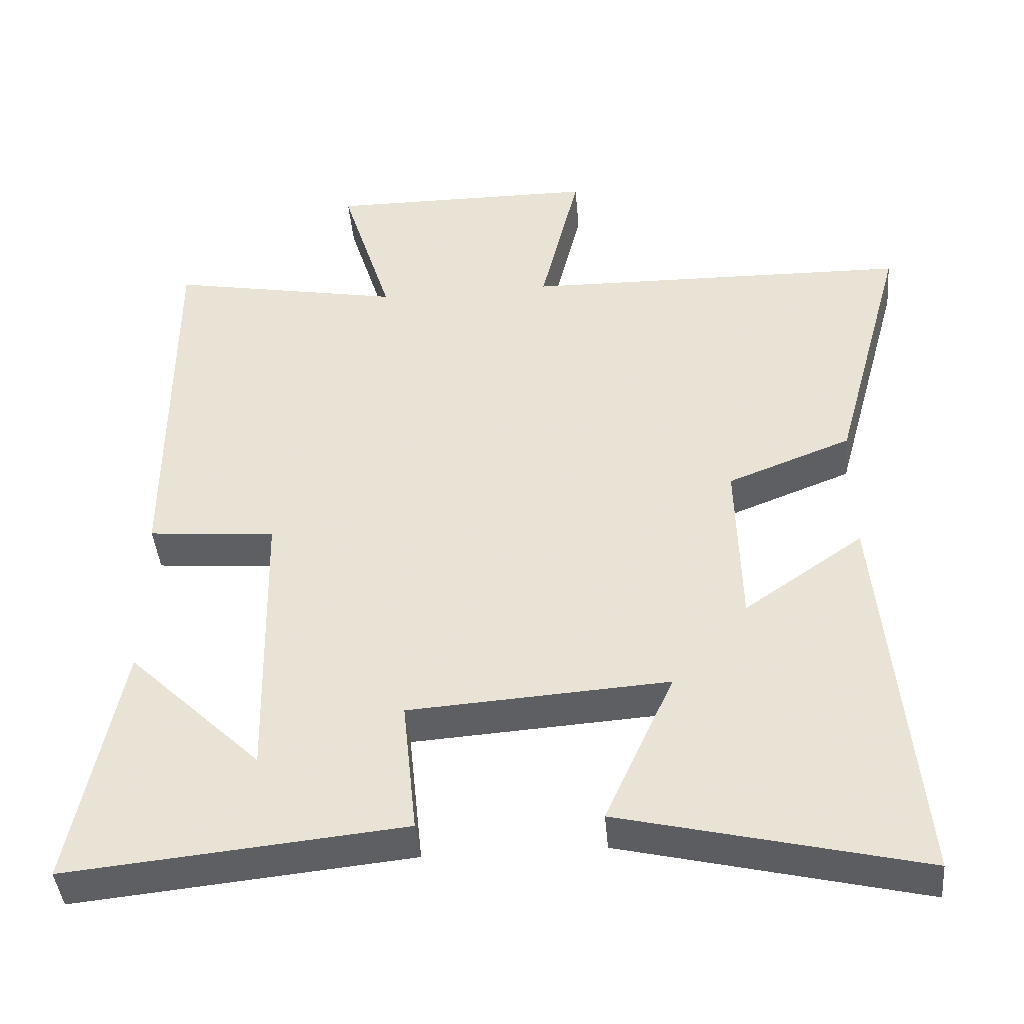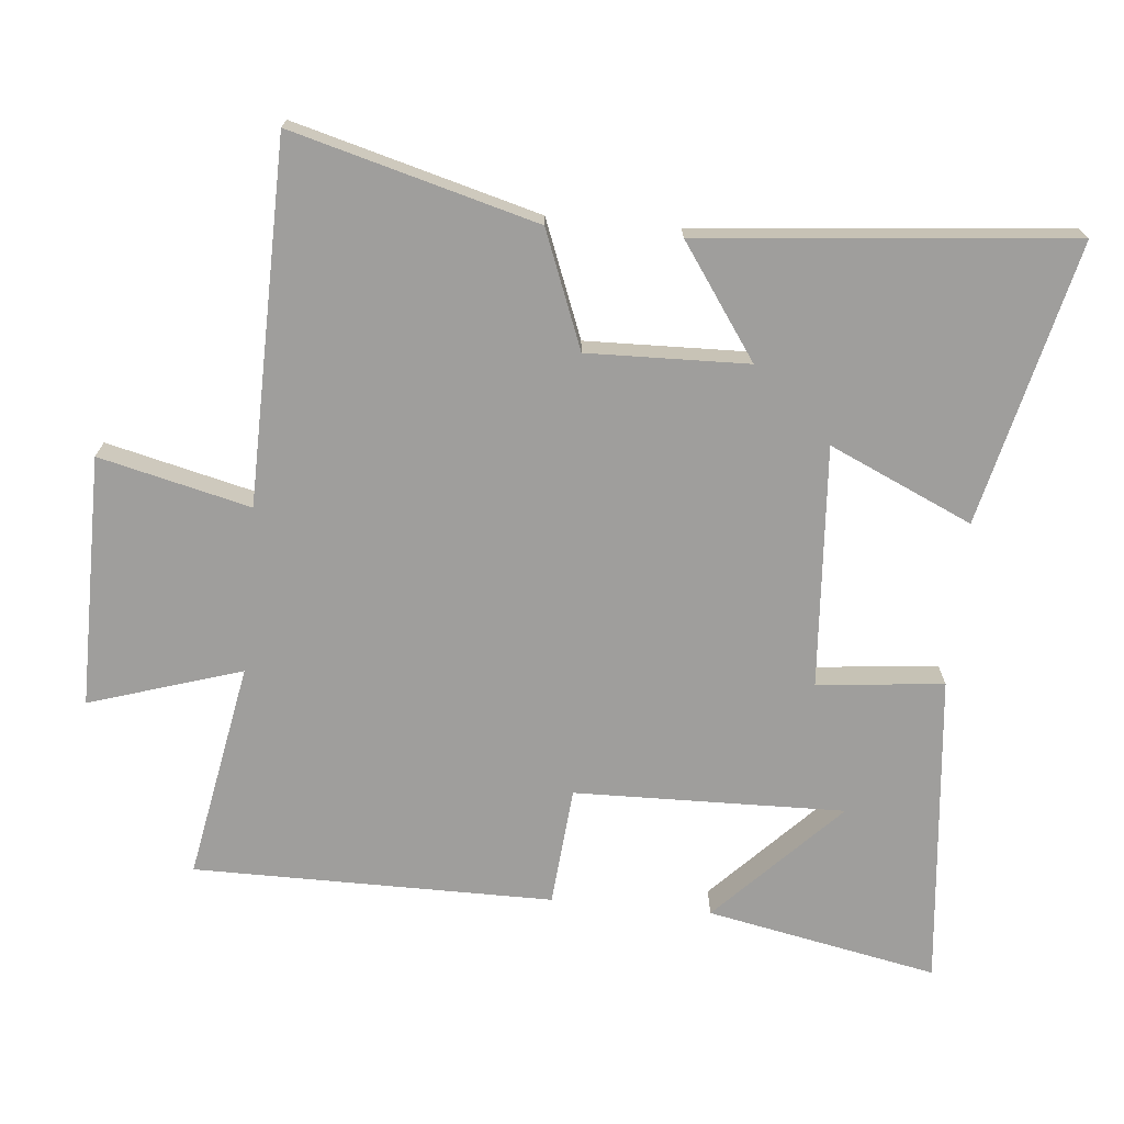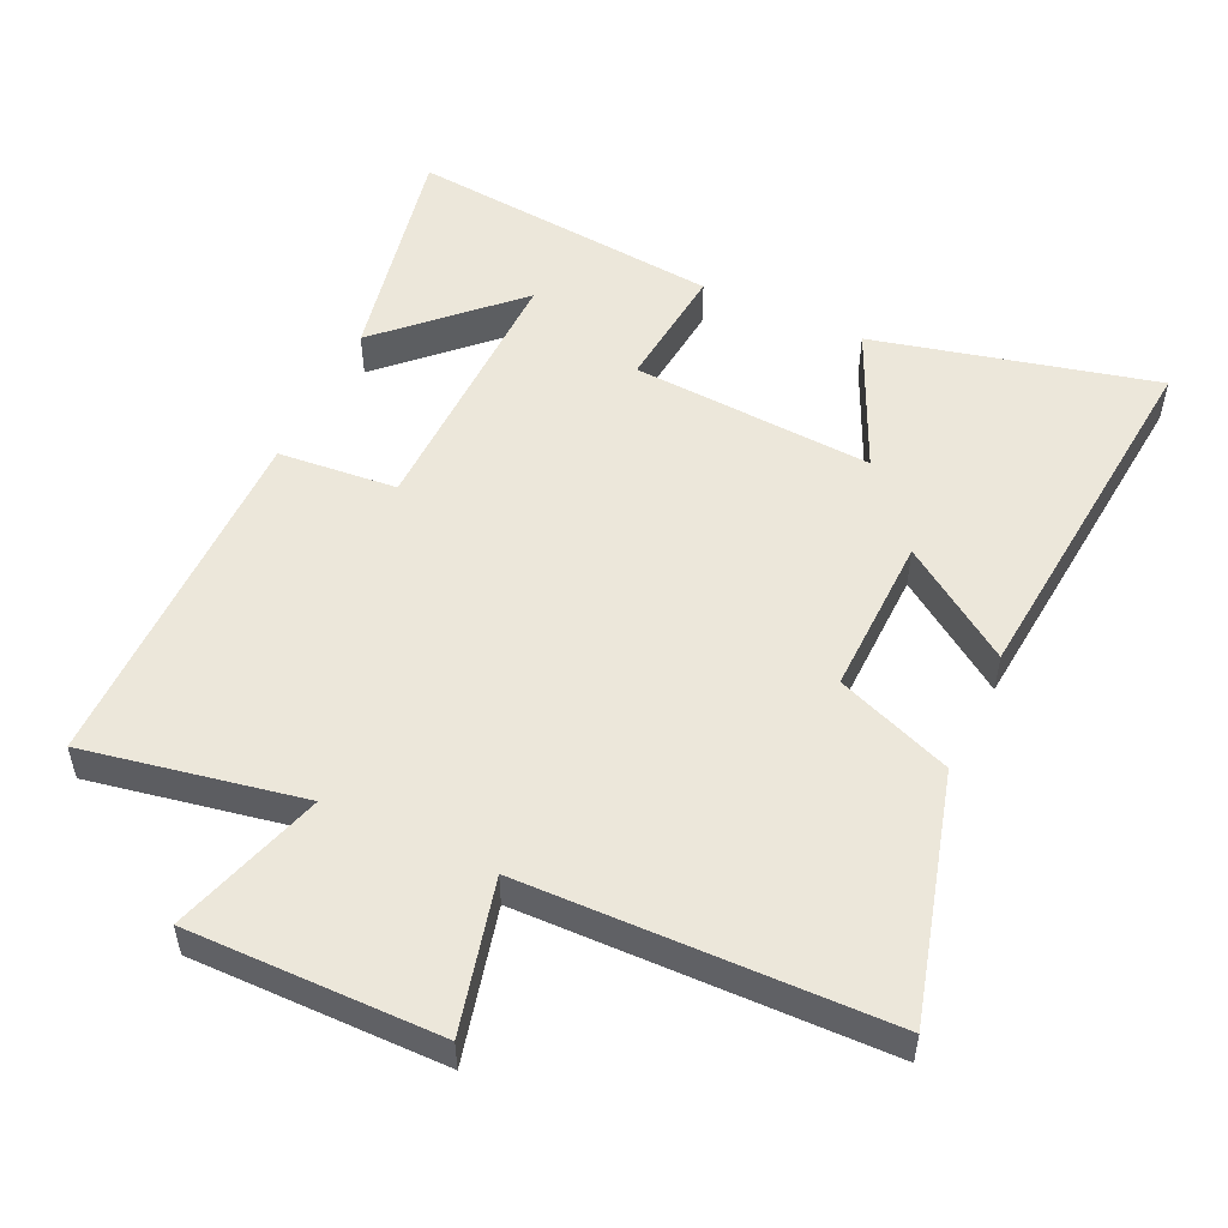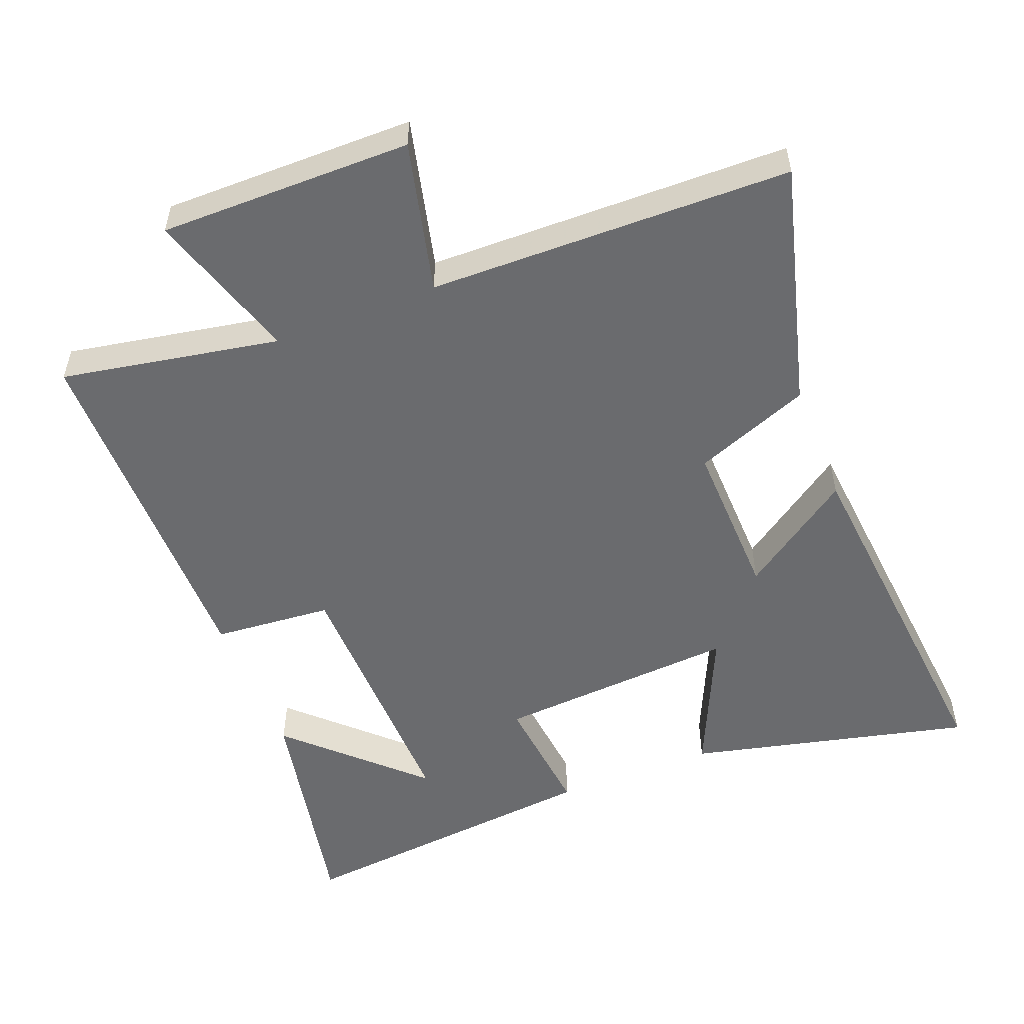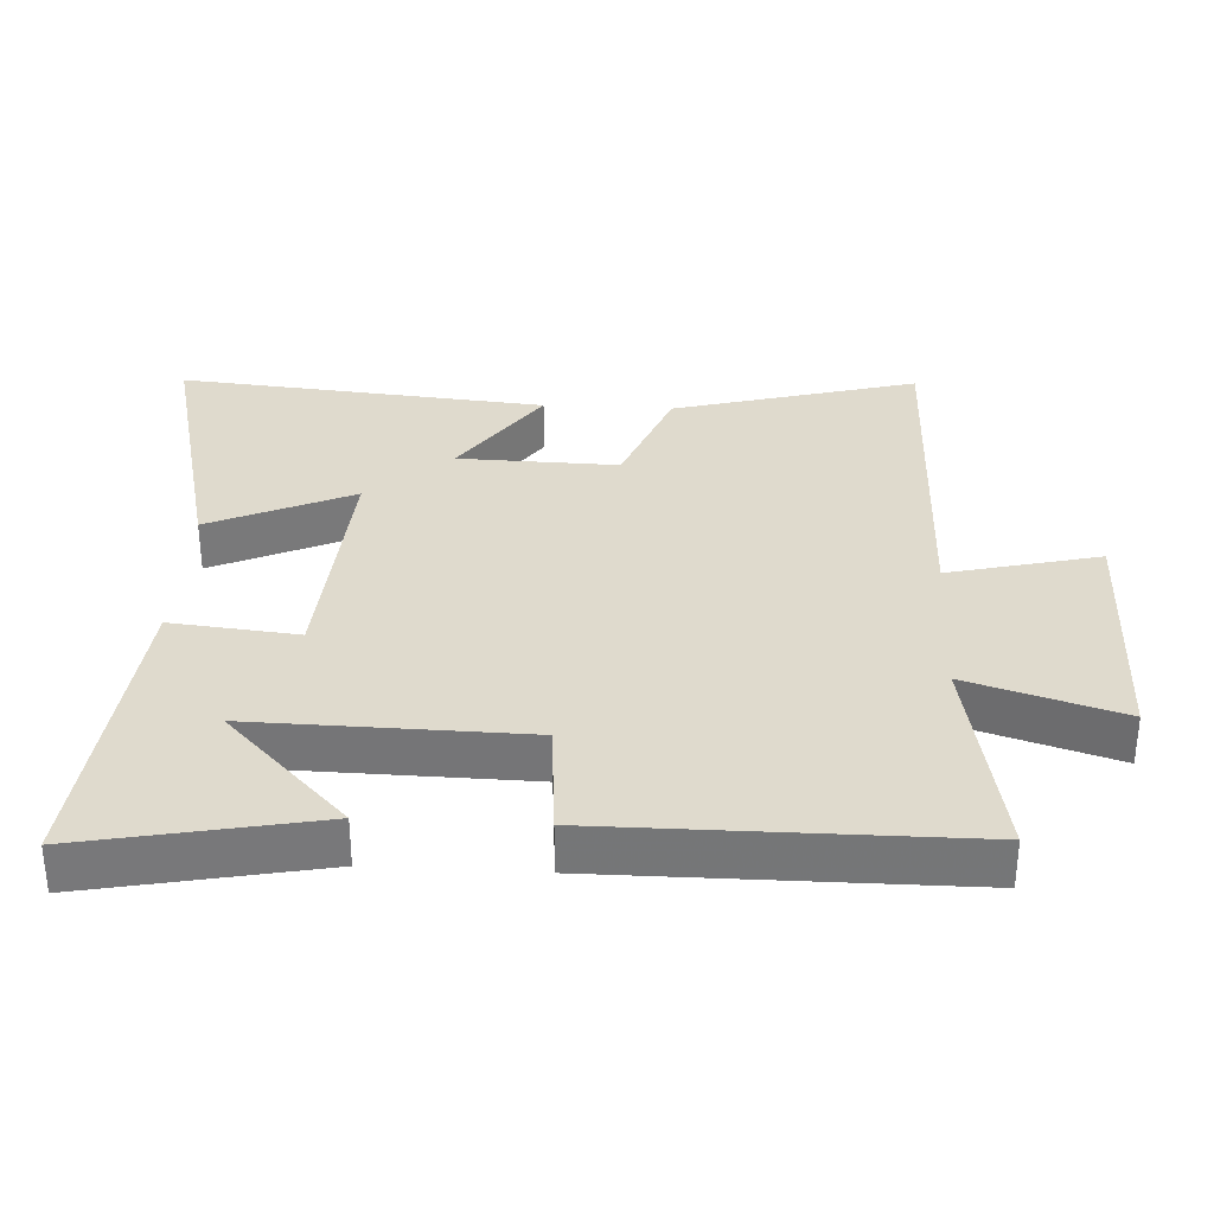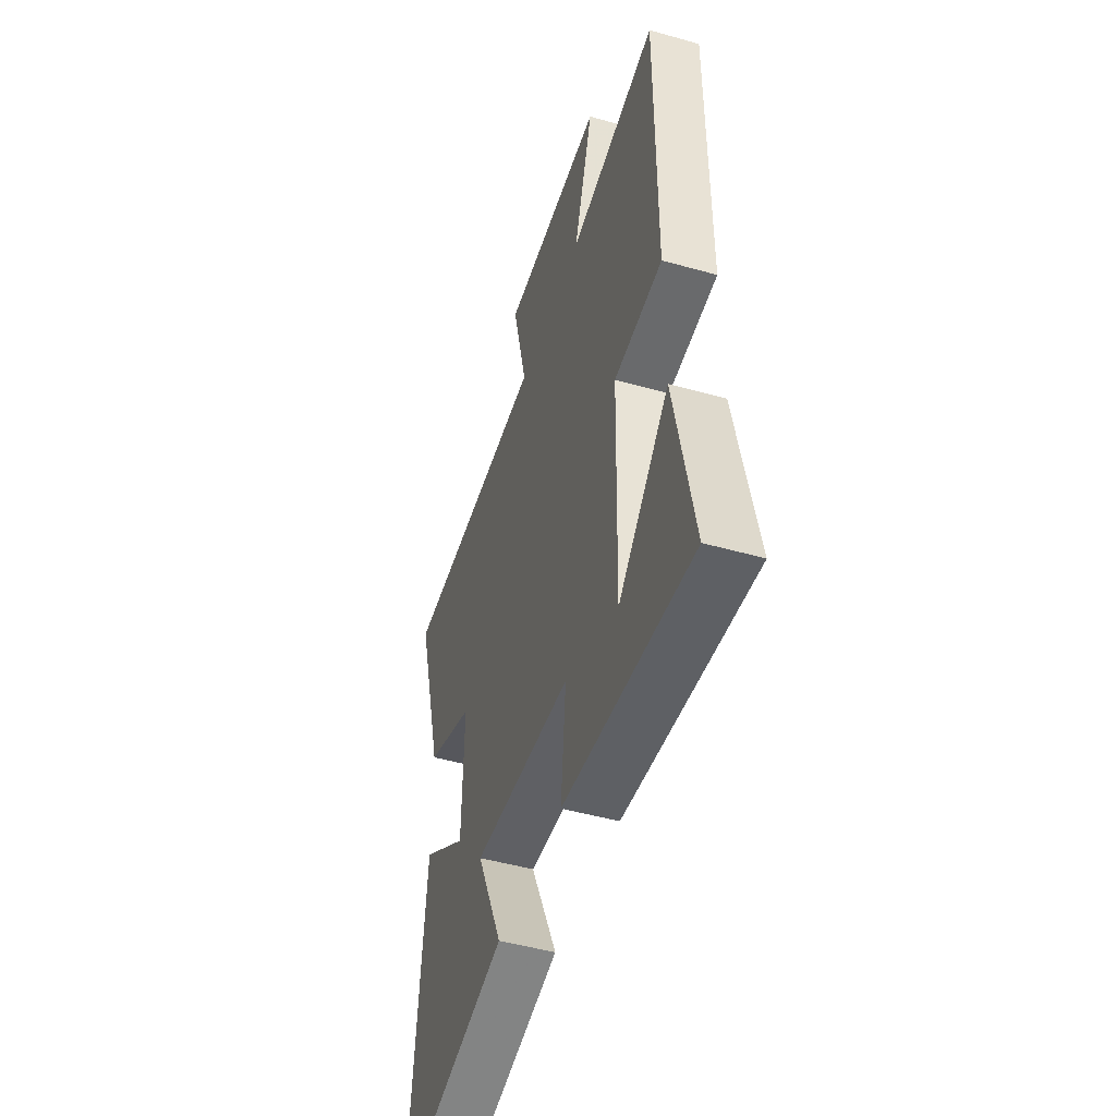
<metadata>
{"format":"obj","ext":"obj","renderer":"f3d","projection":"perspective","resolution":1024,"background":"white","views":[{"elev":-42.4,"azim":5.0,"up":"+Z"},{"elev":-71.0,"azim":84.7,"up":"+Y"},{"elev":52.3,"azim":24.9,"up":"+Y"},{"elev":-53.4,"azim":21.5,"up":"+Y"},{"elev":32.9,"azim":-86.9,"up":"+Y"},{"elev":-48.1,"azim":-107.6,"up":"+Z"}]}
</metadata>
<code>
v -0.568 0.07 -0.546
v -0.5 0.07 -0.206
v -0.317 0.07 -0.383
v -0.325 0.07 0.015
v -0.5 0.07 0.03
v -0.499 0.07 0.559
v -0.179 0.07 0.5
v -0.249 0.07 0.724
v 0.121 0.07 0.722
v 0.067 0.07 0.5
v 0.598 0.07 0.49
v 0.5 0.07 0.131
v 0.33 0.07 0.065
v 0.336 0.07 -0.171
v 0.5 0.07 -0.057
v 0.55 0.07 -0.599
v 0.136 0.07 -0.5
v 0.231 0.07 -0.29
v -0.125 0.07 -0.314
v -0.106 0.07 -0.5
v -0.568 0 -0.546
v -0.5 0 -0.206
v -0.317 0 -0.383
v -0.325 0 0.015
v -0.5 0 0.03
v -0.499 0 0.559
v -0.179 0 0.5
v -0.249 0 0.724
v 0.121 0 0.722
v 0.067 0 0.5
v 0.598 0 0.49
v 0.5 0 0.131
v 0.33 0 0.065
v 0.336 0 -0.171
v 0.5 0 -0.057
v 0.55 0 -0.599
v 0.136 0 -0.5
v 0.231 0 -0.29
v -0.125 0 -0.314
v -0.106 0 -0.5
f 19 20 1
f 15 16 17 18
f 14 15 18
f 13 14 18 19
f 10 11 12 13
f 10 13 19
f 7 8 9 10
f 7 10 19
f 4 5 6 7
f 3 4 7 19
f 1 2 3
f 1 3 19
f 21 40 39
f 38 37 36 35
f 38 35 34
f 39 38 34 33
f 33 32 31 30
f 39 33 30
f 30 29 28 27
f 39 30 27
f 27 26 25 24
f 39 27 24 23
f 23 22 21
f 39 23 21
f 1 21 22 2
f 2 22 23 3
f 3 23 24 4
f 4 24 25 5
f 5 25 26 6
f 6 26 27 7
f 7 27 28 8
f 8 28 29 9
f 9 29 30 10
f 10 30 31 11
f 11 31 32 12
f 12 32 33 13
f 13 33 34 14
f 14 34 35 15
f 15 35 36 16
f 16 36 37 17
f 17 37 38 18
f 18 38 39 19
f 19 39 40 20
f 20 40 21 1

</code>
